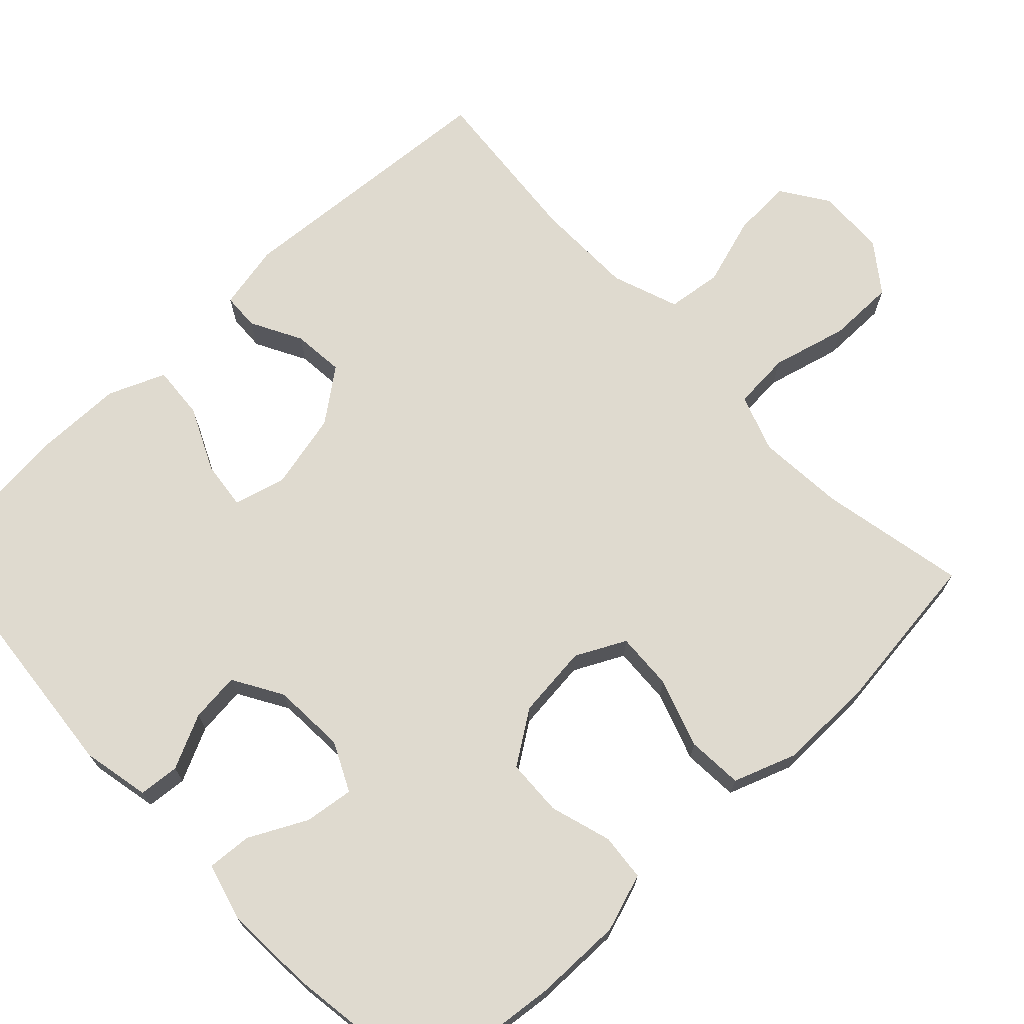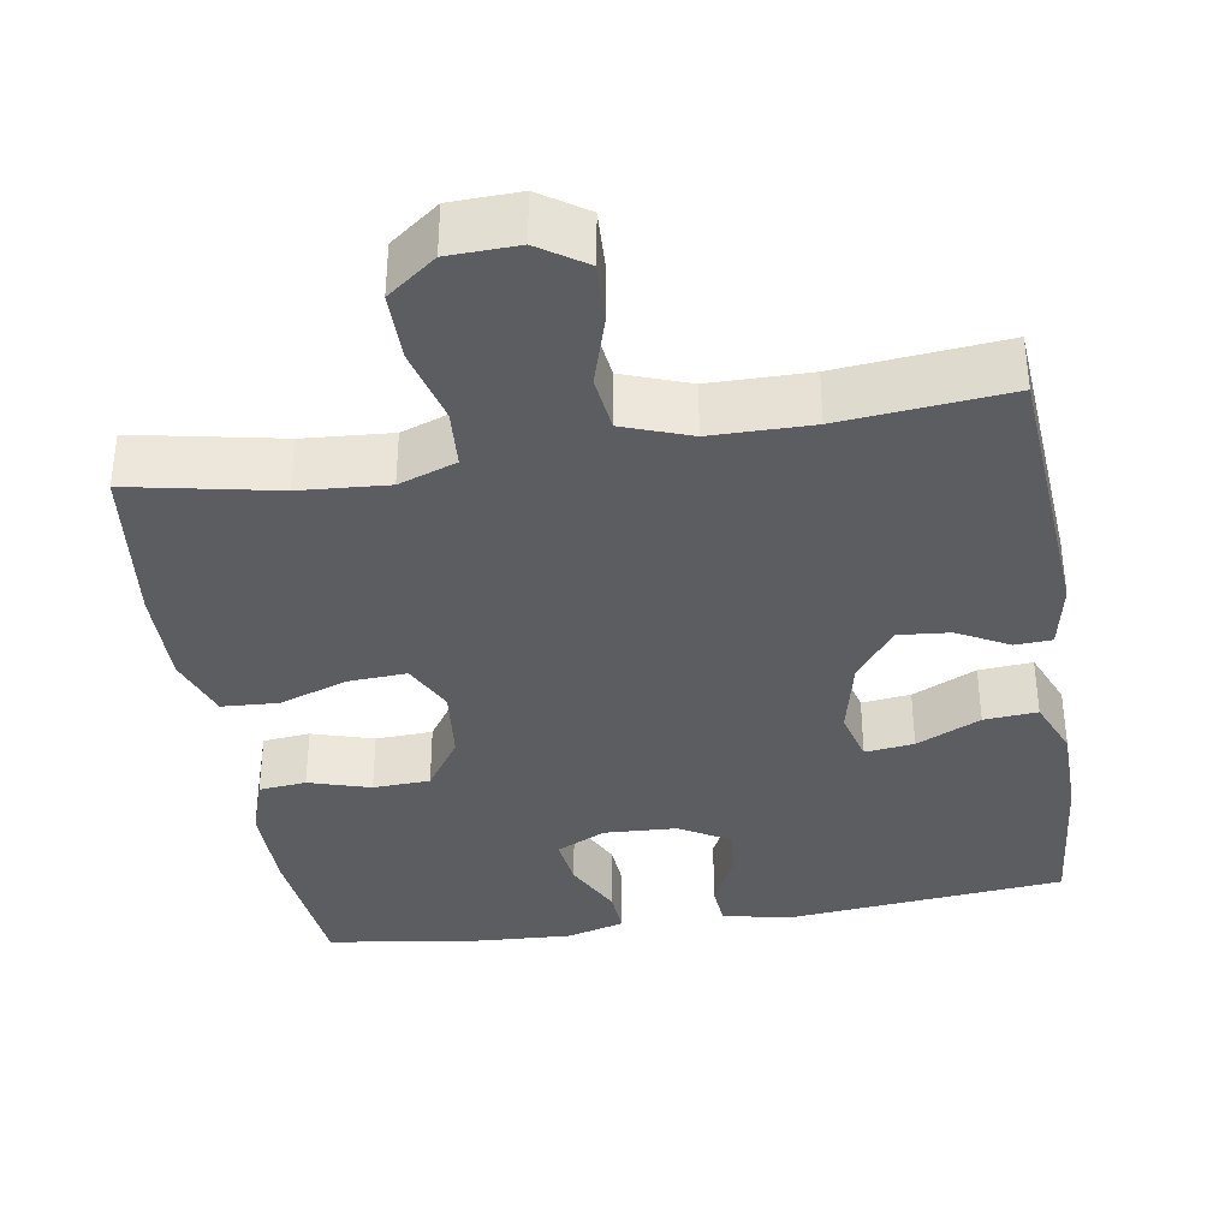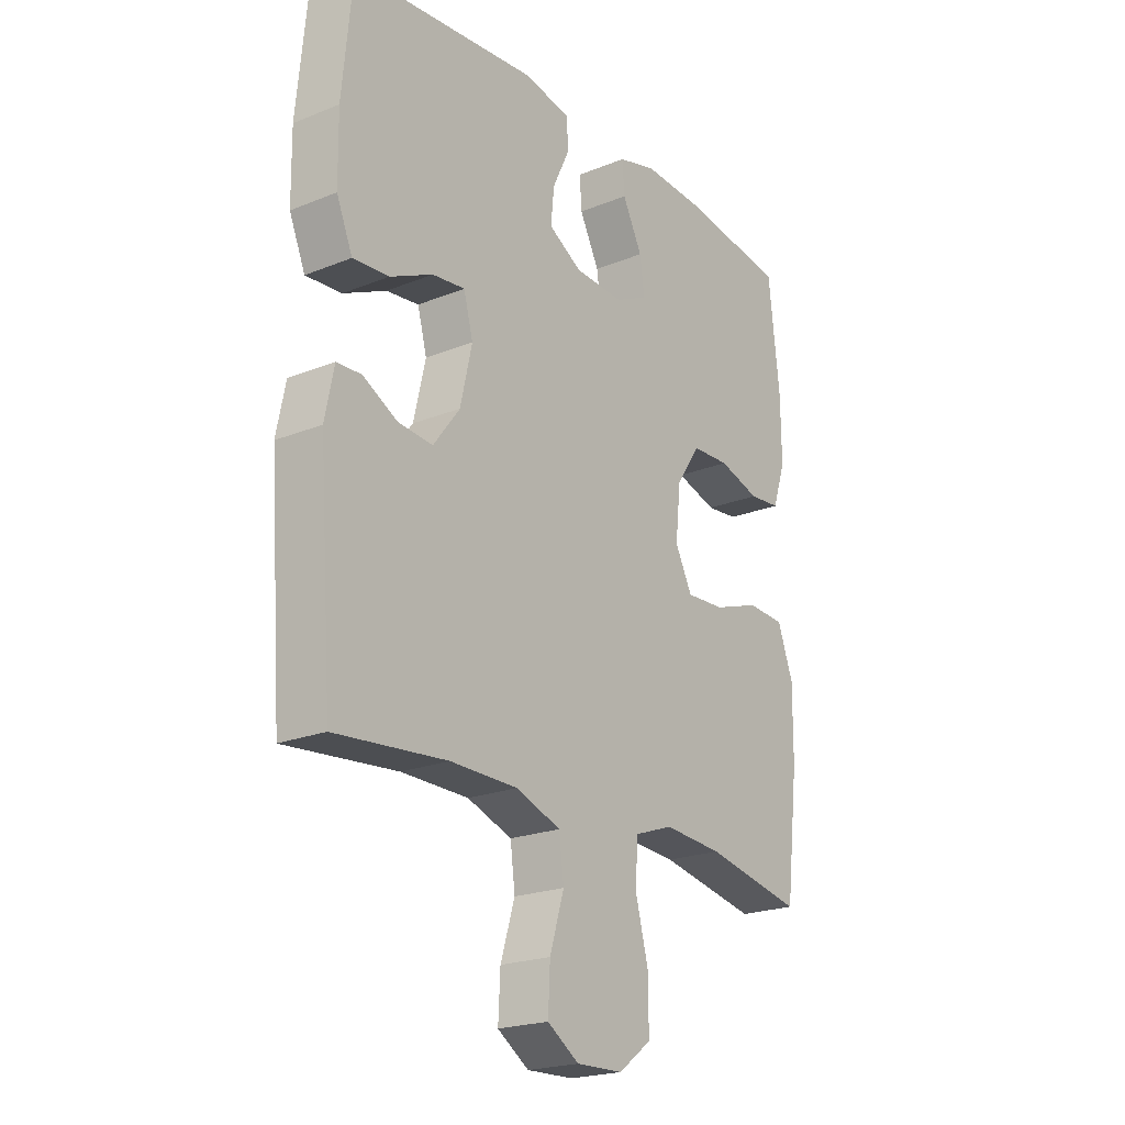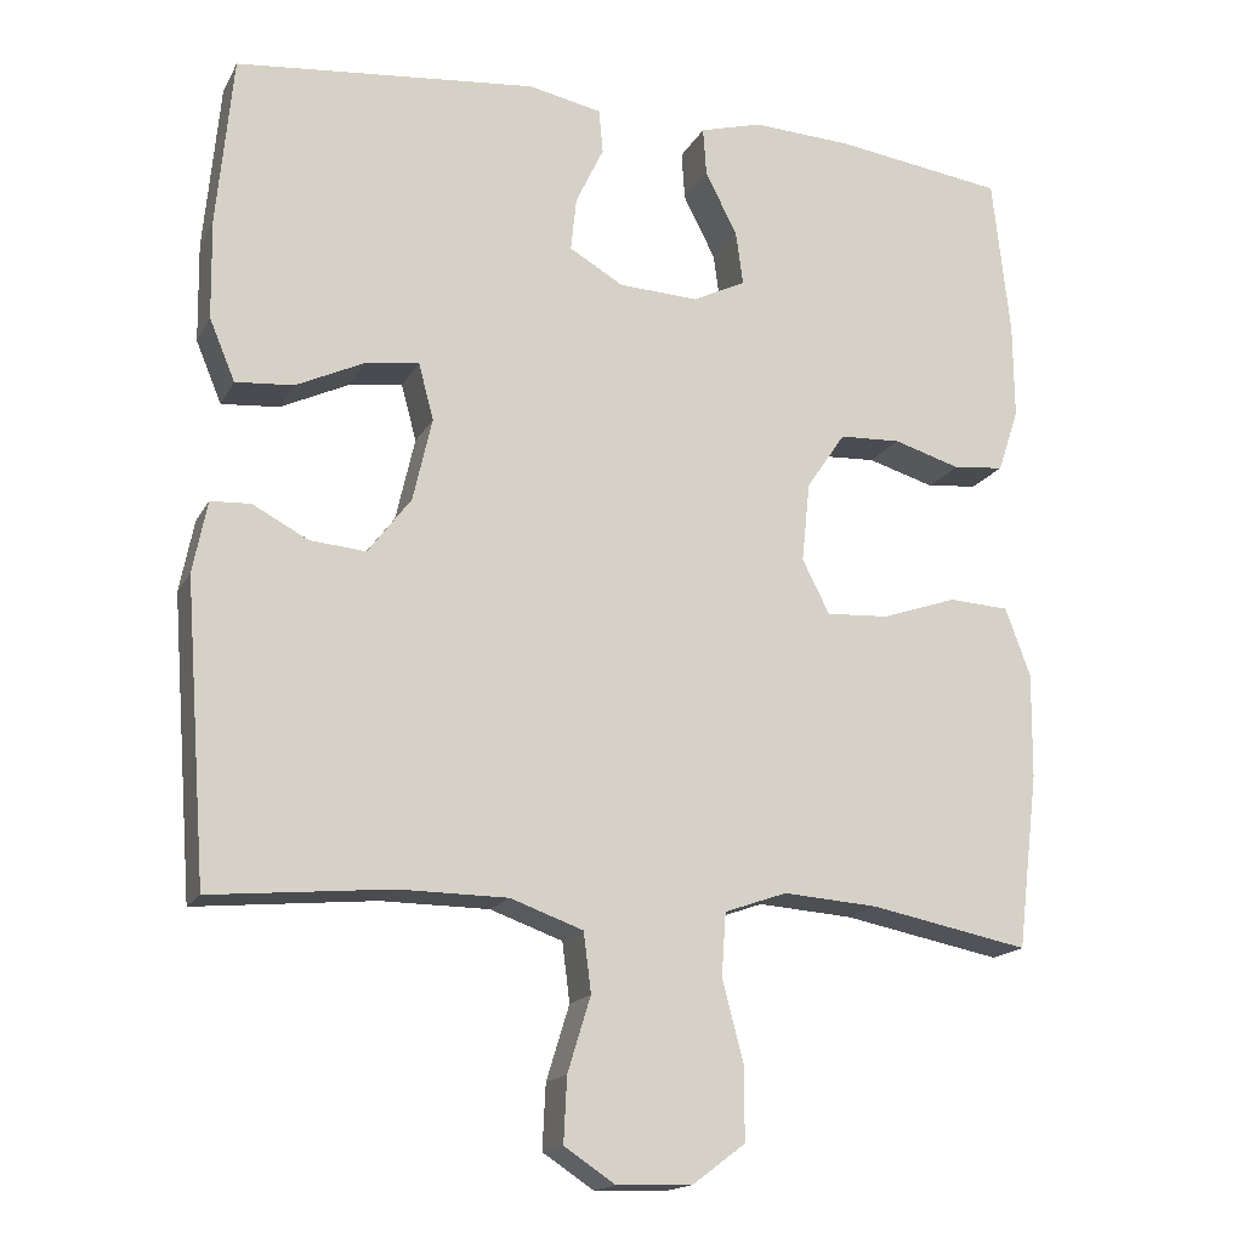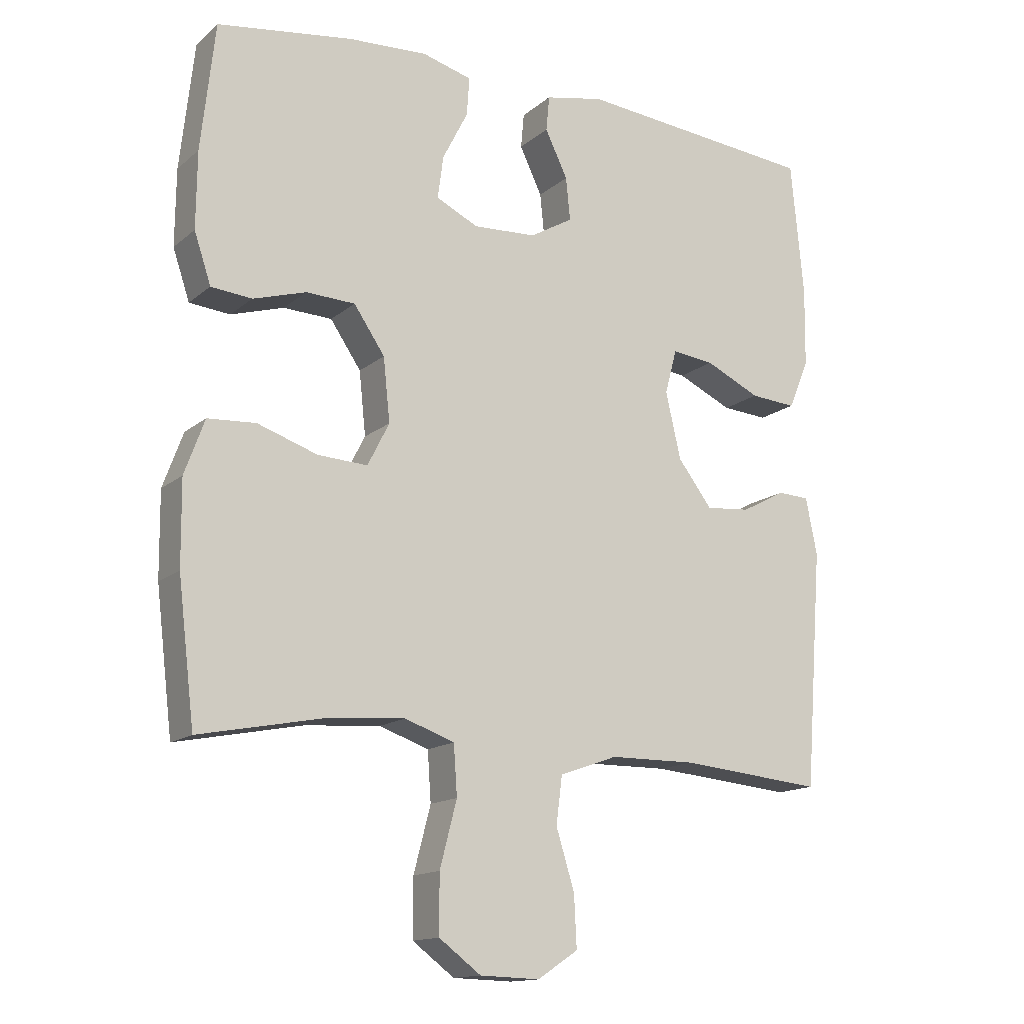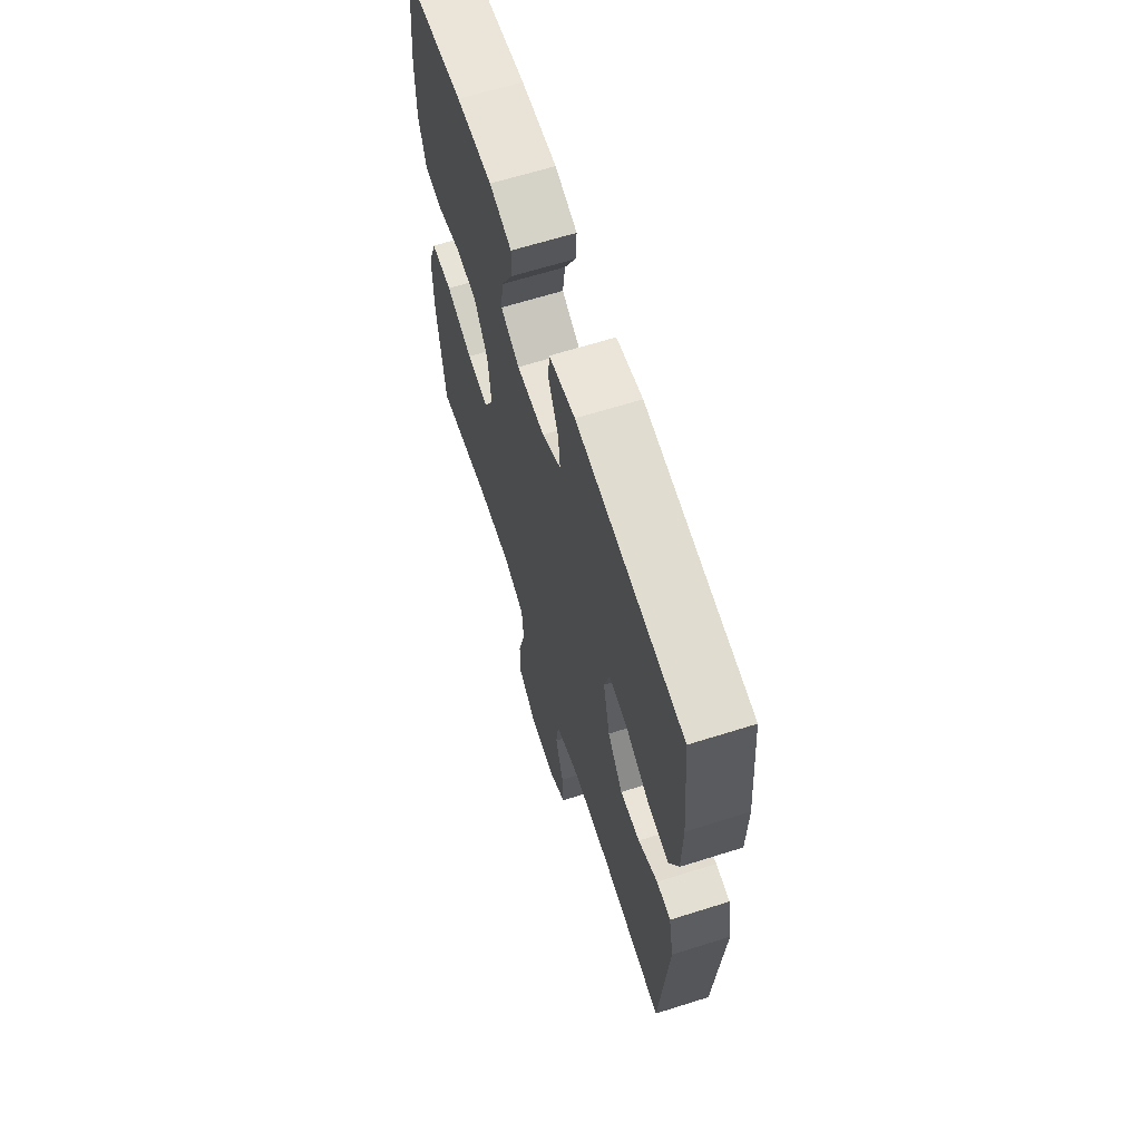
<metadata>
{"format":"obj","ext":"obj","renderer":"f3d","projection":"perspective","resolution":1024,"background":"white","views":[{"elev":70.6,"azim":46.4,"up":"+Y"},{"elev":-36.8,"azim":-170.8,"up":"+Y"},{"elev":-21.5,"azim":-54.5,"up":"+Z"},{"elev":-16.4,"azim":-20.0,"up":"+Z"},{"elev":-14.4,"azim":149.4,"up":"+Z"},{"elev":64.8,"azim":-107.6,"up":"+Z"}]}
</metadata>
<code>
o path3848
v -0.5187 0.0375 0.331
v -0.5171 0.0375 0.2093
v -0.4857 0.0375 0.1341
v -0.4151 0.0375 0.1395
v -0.3306 0.0375 0.1792
v -0.2661 0.0375 0.1869
v -0.2478 0.0375 0.1182
v -0.2711 0.0375 0.01656
v -0.3236 0.0375 -0.05274
v -0.3921 0.0375 -0.04657
v -0.4596 0.0375 -0.01067
v -0.5084 0.0375 -0.01301
v -0.526 0.0375 -0.1006
v -0.499 0.0375 -0.464
v -0.2788 0.0375 -0.4434
v -0.1462 0.0375 -0.4447
v -0.05759 0.0375 -0.4765
v -0.0484 0.0375 -0.5492
v -0.0765 0.0375 -0.6403
v -0.08038 0.0375 -0.7193
v -0.01822 0.0375 -0.7604
v 0.07328 0.0375 -0.7575
v 0.1377 0.0375 -0.7093
v 0.1378 0.0375 -0.6205
v 0.1117 0.0375 -0.5203
v 0.117 0.0375 -0.4441
v 0.1932 0.0375 -0.4172
v 0.3093 0.0375 -0.4257
v 0.5029 0.0375 -0.464
v 0.5285 0.0375 -0.2495
v 0.5298 0.0375 -0.1212
v 0.4991 0.0375 -0.03739
v 0.4253 0.0375 -0.0329
v 0.3333 0.0375 -0.06423
v 0.2571 0.0375 -0.0684
v 0.2238 0.0375 -0.0027
v 0.2339 0.0375 0.09442
v 0.2812 0.0375 0.1642
v 0.3563 0.0375 0.1675
v 0.4375 0.0375 0.143
v 0.4999 0.0375 0.149
v 0.5255 0.0375 0.226
v 0.5244 0.0375 0.3429
v 0.5029 0.0375 0.5377
v 0.2961 0.0375 0.567
v 0.1739 0.0375 0.5734
v 0.09782 0.0375 0.5524
v 0.1019 0.0375 0.4933
v 0.1409 0.0375 0.4169
v 0.1498 0.0375 0.3514
v 0.08497 0.0375 0.32
v -0.01184 0.0375 0.325
v -0.07757 0.0375 0.3635
v -0.07078 0.0375 0.4289
v -0.03651 0.0375 0.5007
v -0.04141 0.0375 0.5545
v -0.1313 0.0375 0.5729
v -0.499 0.0375 0.5377
v -0.5187 -0.0375 0.331
v -0.5171 -0.0375 0.2093
v -0.4857 -0.0375 0.1341
v -0.4151 -0.0375 0.1395
v -0.3306 -0.0375 0.1792
v -0.2661 -0.0375 0.1869
v -0.2478 -0.0375 0.1182
v -0.2711 -0.0375 0.01656
v -0.3236 -0.0375 -0.05274
v -0.3921 -0.0375 -0.04657
v -0.4596 -0.0375 -0.01067
v -0.5084 -0.0375 -0.01301
v -0.526 -0.0375 -0.1006
v -0.499 -0.0375 -0.464
v -0.2788 -0.0375 -0.4434
v -0.1462 -0.0375 -0.4447
v -0.05759 -0.0375 -0.4765
v -0.0484 -0.0375 -0.5492
v -0.0765 -0.0375 -0.6403
v -0.08038 -0.0375 -0.7193
v -0.01822 -0.0375 -0.7604
v 0.07328 -0.0375 -0.7575
v 0.1377 -0.0375 -0.7093
v 0.1378 -0.0375 -0.6205
v 0.1117 -0.0375 -0.5203
v 0.117 -0.0375 -0.4441
v 0.1932 -0.0375 -0.4172
v 0.3093 -0.0375 -0.4257
v 0.5029 -0.0375 -0.464
v 0.5285 -0.0375 -0.2495
v 0.5298 -0.0375 -0.1212
v 0.4991 -0.0375 -0.03739
v 0.4253 -0.0375 -0.0329
v 0.3333 -0.0375 -0.06423
v 0.2571 -0.0375 -0.0684
v 0.2238 -0.0375 -0.0027
v 0.2339 -0.0375 0.09442
v 0.2812 -0.0375 0.1642
v 0.3563 -0.0375 0.1675
v 0.4375 -0.0375 0.143
v 0.4999 -0.0375 0.149
v 0.5255 -0.0375 0.226
v 0.5244 -0.0375 0.3429
v 0.5029 -0.0375 0.5377
v 0.2961 -0.0375 0.567
v 0.1739 -0.0375 0.5734
v 0.09782 -0.0375 0.5524
v 0.1019 -0.0375 0.4933
v 0.1409 -0.0375 0.4169
v 0.1498 -0.0375 0.3514
v 0.08497 -0.0375 0.32
v -0.01184 -0.0375 0.325
v -0.07757 -0.0375 0.3635
v -0.07078 -0.0375 0.4289
v -0.03651 -0.0375 0.5007
v -0.04141 -0.0375 0.5545
v -0.1313 -0.0375 0.5729
v -0.499 -0.0375 0.5377
v 0.2961 0.0375 0.567
v 0.1739 0.0375 0.5734
v 0.09782 0.0375 0.5524
v 0.09782 0.0375 0.5524
v -0.04141 0.0375 0.5545
v -0.04141 0.0375 0.5545
v -0.1313 0.0375 0.5729
v -0.03651 0.0375 0.5007
v 0.1019 0.0375 0.4933
v 0.5029 0.0375 0.5377
v 0.5029 0.0375 0.5377
v -0.499 0.0375 0.5377
v -0.499 0.0375 0.5377
v -0.07078 0.0375 0.4289
v 0.1409 0.0375 0.4169
v 0.5244 0.0375 0.3429
v -0.5187 0.0375 0.331
v -0.07757 0.0375 0.3635
v -0.07757 0.0375 0.3635
v 0.1498 0.0375 0.3514
v 0.1498 0.0375 0.3514
v -0.01184 0.0375 0.325
v 0.08497 0.0375 0.32
v 0.5255 0.0375 0.226
v -0.5171 0.0375 0.2093
v 0.4999 0.0375 0.149
v 0.4999 0.0375 0.149
v -0.3306 0.0375 0.1792
v -0.2661 0.0375 0.1869
v -0.2661 0.0375 0.1869
v -0.4857 0.0375 0.1341
v -0.4857 0.0375 0.1341
v 0.2812 0.0375 0.1642
v 0.3563 0.0375 0.1675
v -0.2478 0.0375 0.1182
v -0.4151 0.0375 0.1395
v 0.4375 0.0375 0.143
v 0.2339 0.0375 0.09442
v -0.2711 0.0375 0.01656
v 0.2238 0.0375 -0.0027
v -0.3236 0.0375 -0.05274
v 0.2571 0.0375 -0.0684
v 0.2571 0.0375 -0.0684
v -0.3921 0.0375 -0.04657
v -0.4596 0.0375 -0.01067
v -0.5084 0.0375 -0.01301
v -0.5084 0.0375 -0.01301
v -0.526 0.0375 -0.1006
v 0.4991 0.0375 -0.03739
v 0.4991 0.0375 -0.03739
v 0.4253 0.0375 -0.0329
v 0.3333 0.0375 -0.06423
v 0.5298 0.0375 -0.1212
v 0.5285 0.0375 -0.2495
v 0.5029 0.0375 -0.464
v 0.5029 0.0375 -0.464
v 0.1932 0.0375 -0.4172
v 0.3093 0.0375 -0.4257
v 0.117 0.0375 -0.4441
v 0.117 0.0375 -0.4441
v -0.499 0.0375 -0.464
v -0.499 0.0375 -0.464
v -0.2788 0.0375 -0.4434
v -0.1462 0.0375 -0.4447
v 0.1117 0.0375 -0.5203
v -0.05759 0.0375 -0.4765
v -0.05759 0.0375 -0.4765
v -0.0484 0.0375 -0.5492
v 0.1378 0.0375 -0.6205
v -0.0765 0.0375 -0.6403
v 0.1377 0.0375 -0.7093
v -0.08038 0.0375 -0.7193
v 0.07328 0.0375 -0.7575
v -0.01822 0.0375 -0.7604
v 0.2961 -0.0375 0.567
v 0.1739 -0.0375 0.5734
v 0.09782 -0.0375 0.5524
v 0.09782 -0.0375 0.5524
v -0.04141 -0.0375 0.5545
v -0.04141 -0.0375 0.5545
v -0.1313 -0.0375 0.5729
v -0.03651 -0.0375 0.5007
v 0.1019 -0.0375 0.4933
v 0.5029 -0.0375 0.5377
v 0.5029 -0.0375 0.5377
v -0.499 -0.0375 0.5377
v -0.499 -0.0375 0.5377
v -0.07078 -0.0375 0.4289
v 0.1409 -0.0375 0.4169
v 0.5244 -0.0375 0.3429
v -0.5187 -0.0375 0.331
v -0.07757 -0.0375 0.3635
v -0.07757 -0.0375 0.3635
v 0.1498 -0.0375 0.3514
v 0.1498 -0.0375 0.3514
v -0.01184 -0.0375 0.325
v 0.08497 -0.0375 0.32
v 0.5255 -0.0375 0.226
v -0.5171 -0.0375 0.2093
v 0.4999 -0.0375 0.149
v 0.4999 -0.0375 0.149
v -0.3306 -0.0375 0.1792
v -0.2661 -0.0375 0.1869
v -0.2661 -0.0375 0.1869
v -0.4857 -0.0375 0.1341
v -0.4857 -0.0375 0.1341
v 0.2812 -0.0375 0.1642
v 0.3563 -0.0375 0.1675
v -0.2478 -0.0375 0.1182
v -0.4151 -0.0375 0.1395
v 0.4375 -0.0375 0.143
v 0.2339 -0.0375 0.09442
v -0.2711 -0.0375 0.01656
v 0.2238 -0.0375 -0.0027
v -0.3236 -0.0375 -0.05274
v 0.2571 -0.0375 -0.0684
v 0.2571 -0.0375 -0.0684
v -0.3921 -0.0375 -0.04657
v -0.4596 -0.0375 -0.01067
v -0.5084 -0.0375 -0.01301
v -0.5084 -0.0375 -0.01301
v -0.526 -0.0375 -0.1006
v 0.4991 -0.0375 -0.03739
v 0.4991 -0.0375 -0.03739
v 0.4253 -0.0375 -0.0329
v 0.3333 -0.0375 -0.06423
v 0.5298 -0.0375 -0.1212
v 0.5285 -0.0375 -0.2495
v 0.5029 -0.0375 -0.464
v 0.5029 -0.0375 -0.464
v 0.1932 -0.0375 -0.4172
v 0.3093 -0.0375 -0.4257
v 0.117 -0.0375 -0.4441
v 0.117 -0.0375 -0.4441
v -0.499 -0.0375 -0.464
v -0.499 -0.0375 -0.464
v -0.2788 -0.0375 -0.4434
v -0.1462 -0.0375 -0.4447
v 0.1117 -0.0375 -0.5203
v -0.05759 -0.0375 -0.4765
v -0.05759 -0.0375 -0.4765
v -0.0484 -0.0375 -0.5492
v 0.1378 -0.0375 -0.6205
v -0.0765 -0.0375 -0.6403
v 0.1377 -0.0375 -0.7093
v -0.08038 -0.0375 -0.7193
v 0.07328 -0.0375 -0.7575
v -0.01822 -0.0375 -0.7604
f 191 210 206
f 224 210 223
f 200 191 206
f 249 232 254
f 208 219 212
f 253 238 251
f 199 192 193
f 216 214 227
f 202 208 197
f 197 208 204
f 239 241 243
f 247 232 249
f 231 234 253
f 254 229 231
f 238 234 235
f 259 263 261
f 228 225 230
f 215 218 207
f 254 231 253
f 256 258 255
f 232 230 254
f 242 243 241
f 248 232 247
f 244 248 245
f 260 259 258
f 264 260 262
f 205 192 199
f 259 260 263
f 202 219 208
f 191 205 210
f 223 210 213
f 218 219 207
f 192 205 191
f 204 198 197
f 248 242 232
f 249 254 256
f 244 242 248
f 227 214 224
f 260 264 263
f 206 224 214
f 228 212 225
f 255 258 259
f 213 212 228
f 230 229 254
f 249 256 255
f 225 212 219
f 230 225 229
f 218 215 226
f 210 224 206
f 197 198 195
f 253 234 238
f 223 213 228
f 226 215 221
f 207 219 202
f 243 242 244
f 238 235 236
f 45 46 104 103
f 46 120 194 104
f 122 57 115 196
f 55 56 114 113
f 47 48 106 105
f 127 45 103 201
f 57 129 203 115
f 54 55 113 112
f 48 49 107 106
f 43 44 102 101
f 58 1 59 116
f 135 54 112 209
f 49 137 211 107
f 52 53 111 110
f 50 51 109 108
f 42 43 101 100
f 1 2 60 59
f 51 52 110 109
f 143 42 100 217
f 5 146 220 63
f 2 148 222 60
f 38 39 97 96
f 6 7 65 64
f 4 5 63 62
f 3 4 62 61
f 40 41 99 98
f 39 40 98 97
f 37 38 96 95
f 7 8 66 65
f 36 37 95 94
f 8 9 67 66
f 159 36 94 233
f 10 11 69 68
f 11 163 237 69
f 12 13 71 70
f 166 33 91 240
f 33 34 92 91
f 31 32 90 89
f 9 10 68 67
f 34 35 93 92
f 30 31 89 88
f 172 30 88 246
f 27 28 86 85
f 176 27 85 250
f 178 15 73 252
f 13 14 72 71
f 15 16 74 73
f 25 26 84 83
f 16 183 257 74
f 28 29 87 86
f 17 18 76 75
f 24 25 83 82
f 18 19 77 76
f 23 24 82 81
f 19 20 78 77
f 22 23 81 80
f 21 22 80 79
f 20 21 79 78
f 117 132 136
f 150 149 136
f 126 132 117
f 175 180 158
f 134 138 145
f 179 177 164
f 125 119 118
f 142 153 140
f 128 123 134
f 123 130 134
f 165 169 167
f 173 175 158
f 157 179 160
f 180 157 155
f 164 161 160
f 185 187 189
f 154 156 151
f 141 133 144
f 180 179 157
f 182 181 184
f 158 180 156
f 168 167 169
f 174 173 158
f 170 171 174
f 186 184 185
f 190 188 186
f 131 125 118
f 185 189 186
f 128 134 145
f 117 136 131
f 149 139 136
f 144 133 145
f 118 117 131
f 130 123 124
f 174 158 168
f 175 182 180
f 170 174 168
f 153 150 140
f 186 189 190
f 132 140 150
f 154 151 138
f 181 185 184
f 139 154 138
f 156 180 155
f 175 181 182
f 151 145 138
f 156 155 151
f 144 152 141
f 136 132 150
f 123 121 124
f 179 164 160
f 149 154 139
f 152 147 141
f 133 128 145
f 169 170 168
f 164 162 161

</code>
